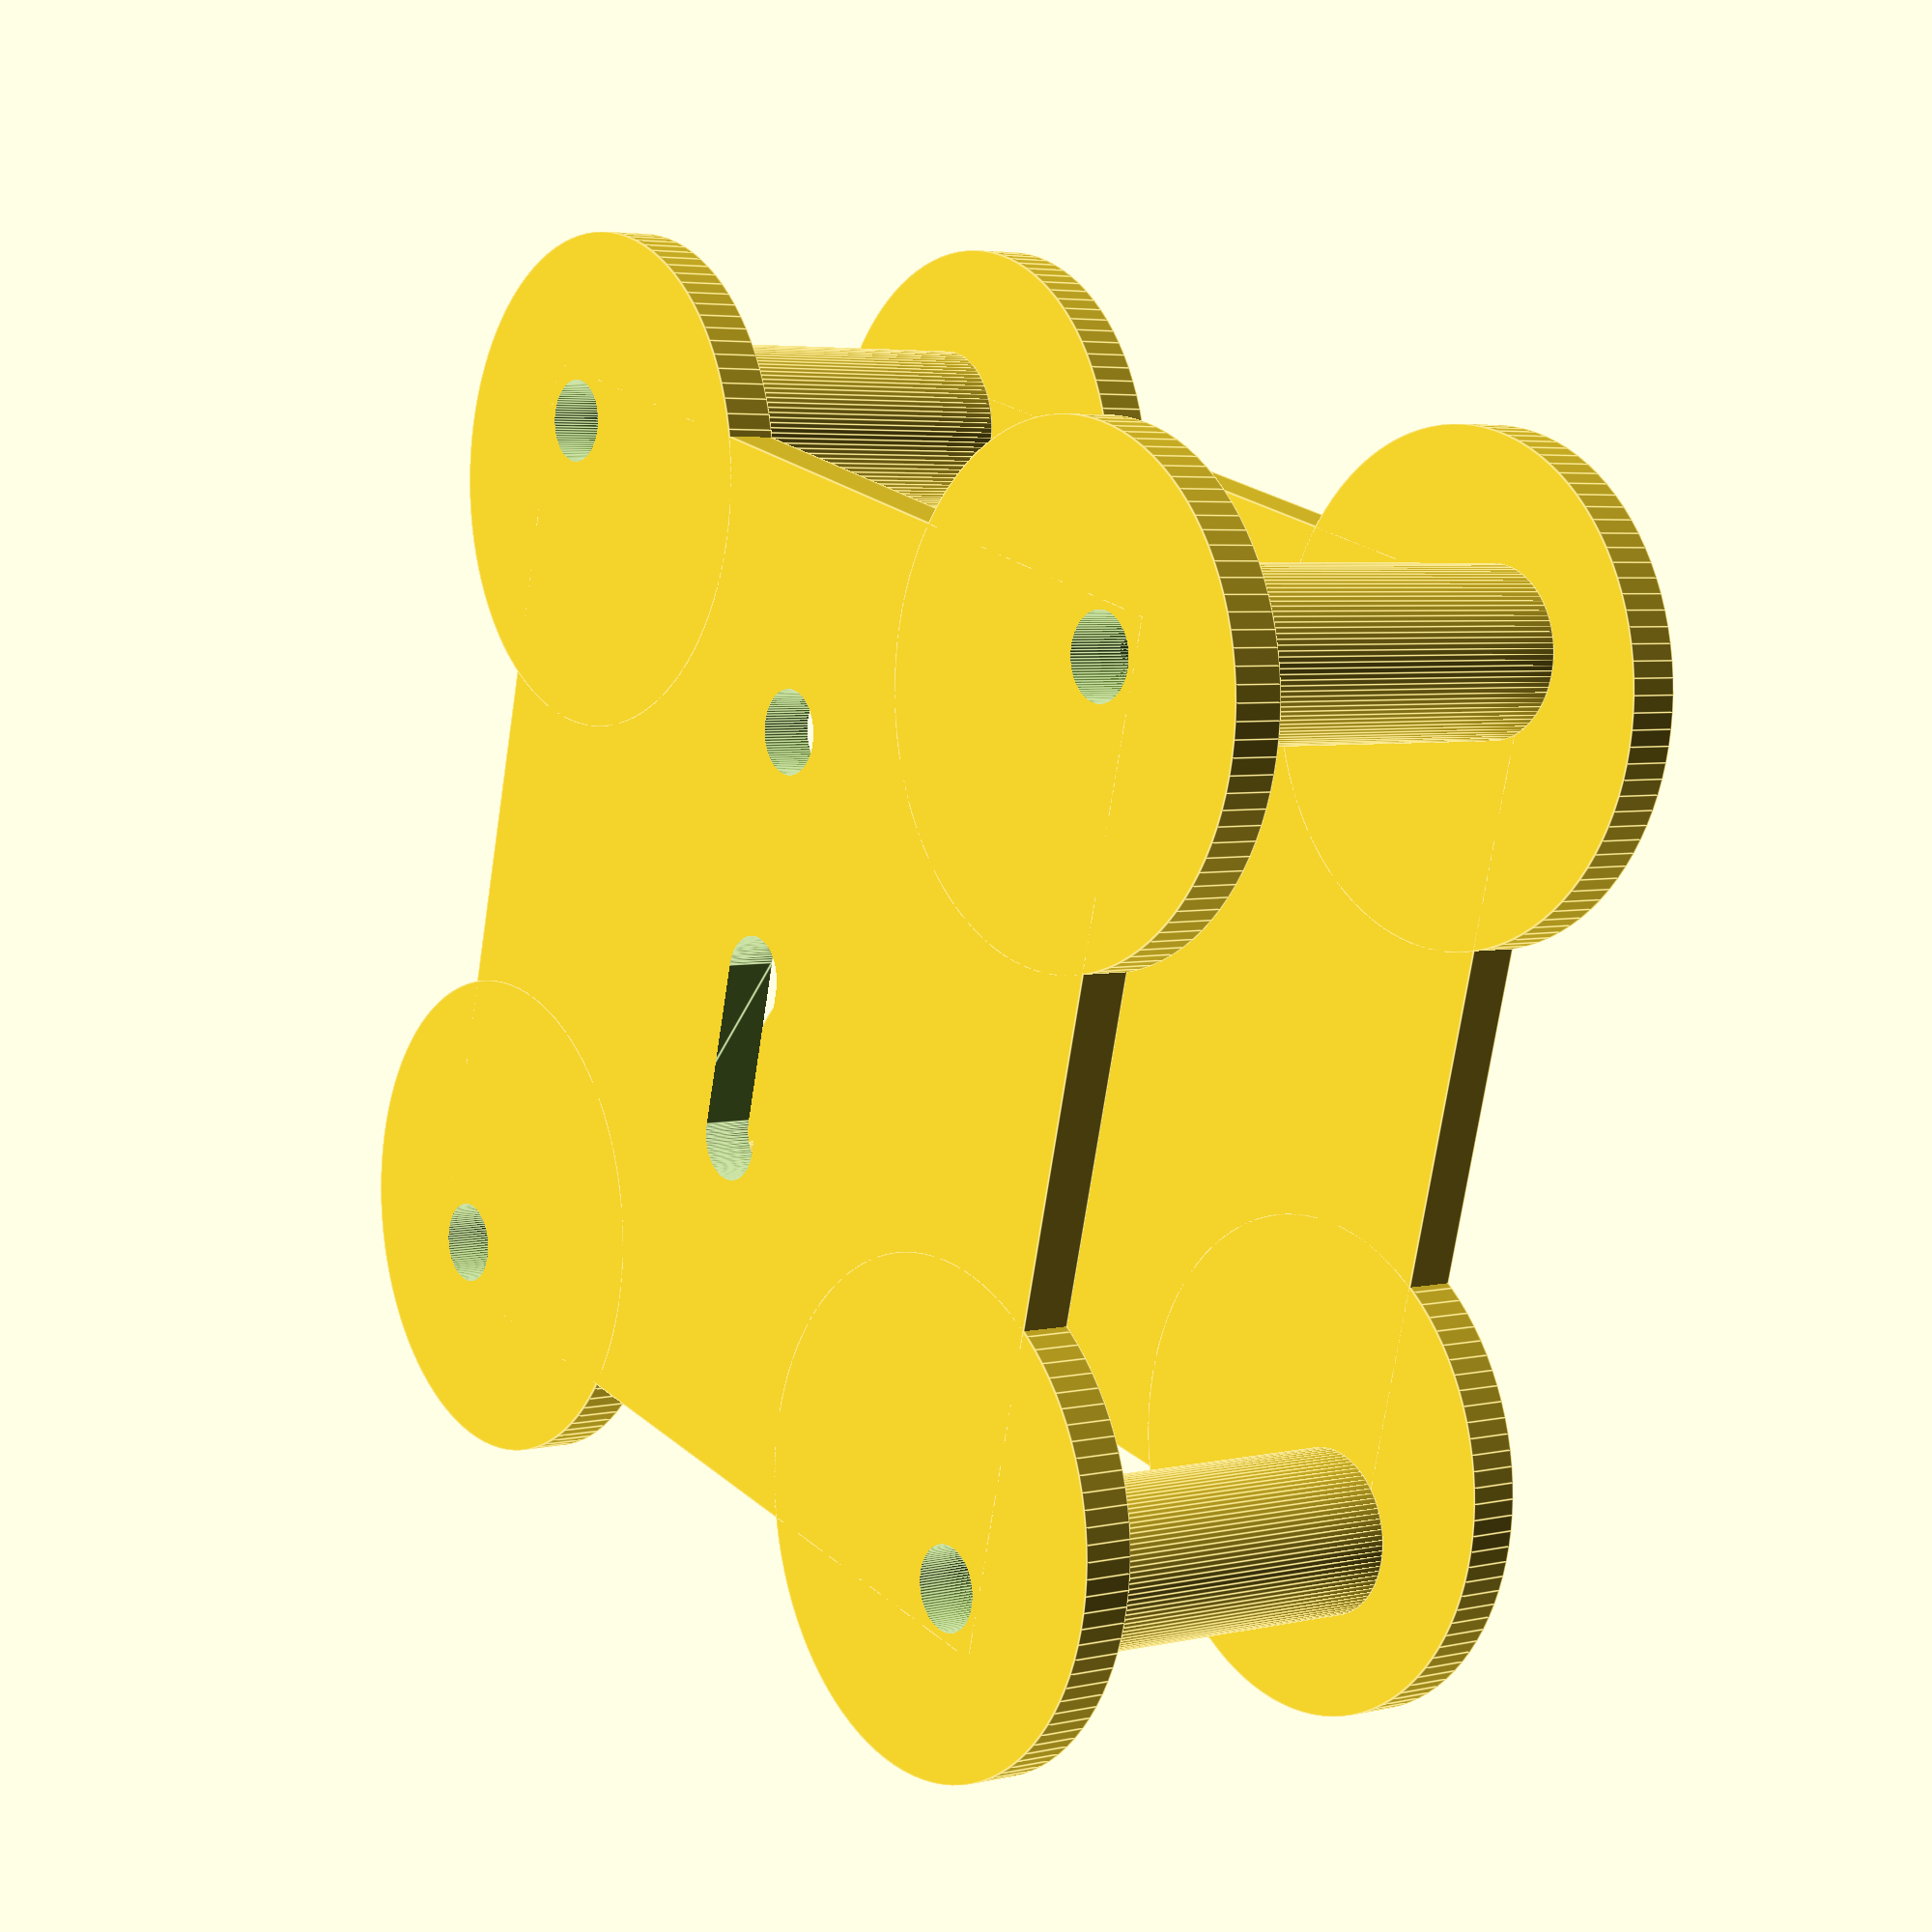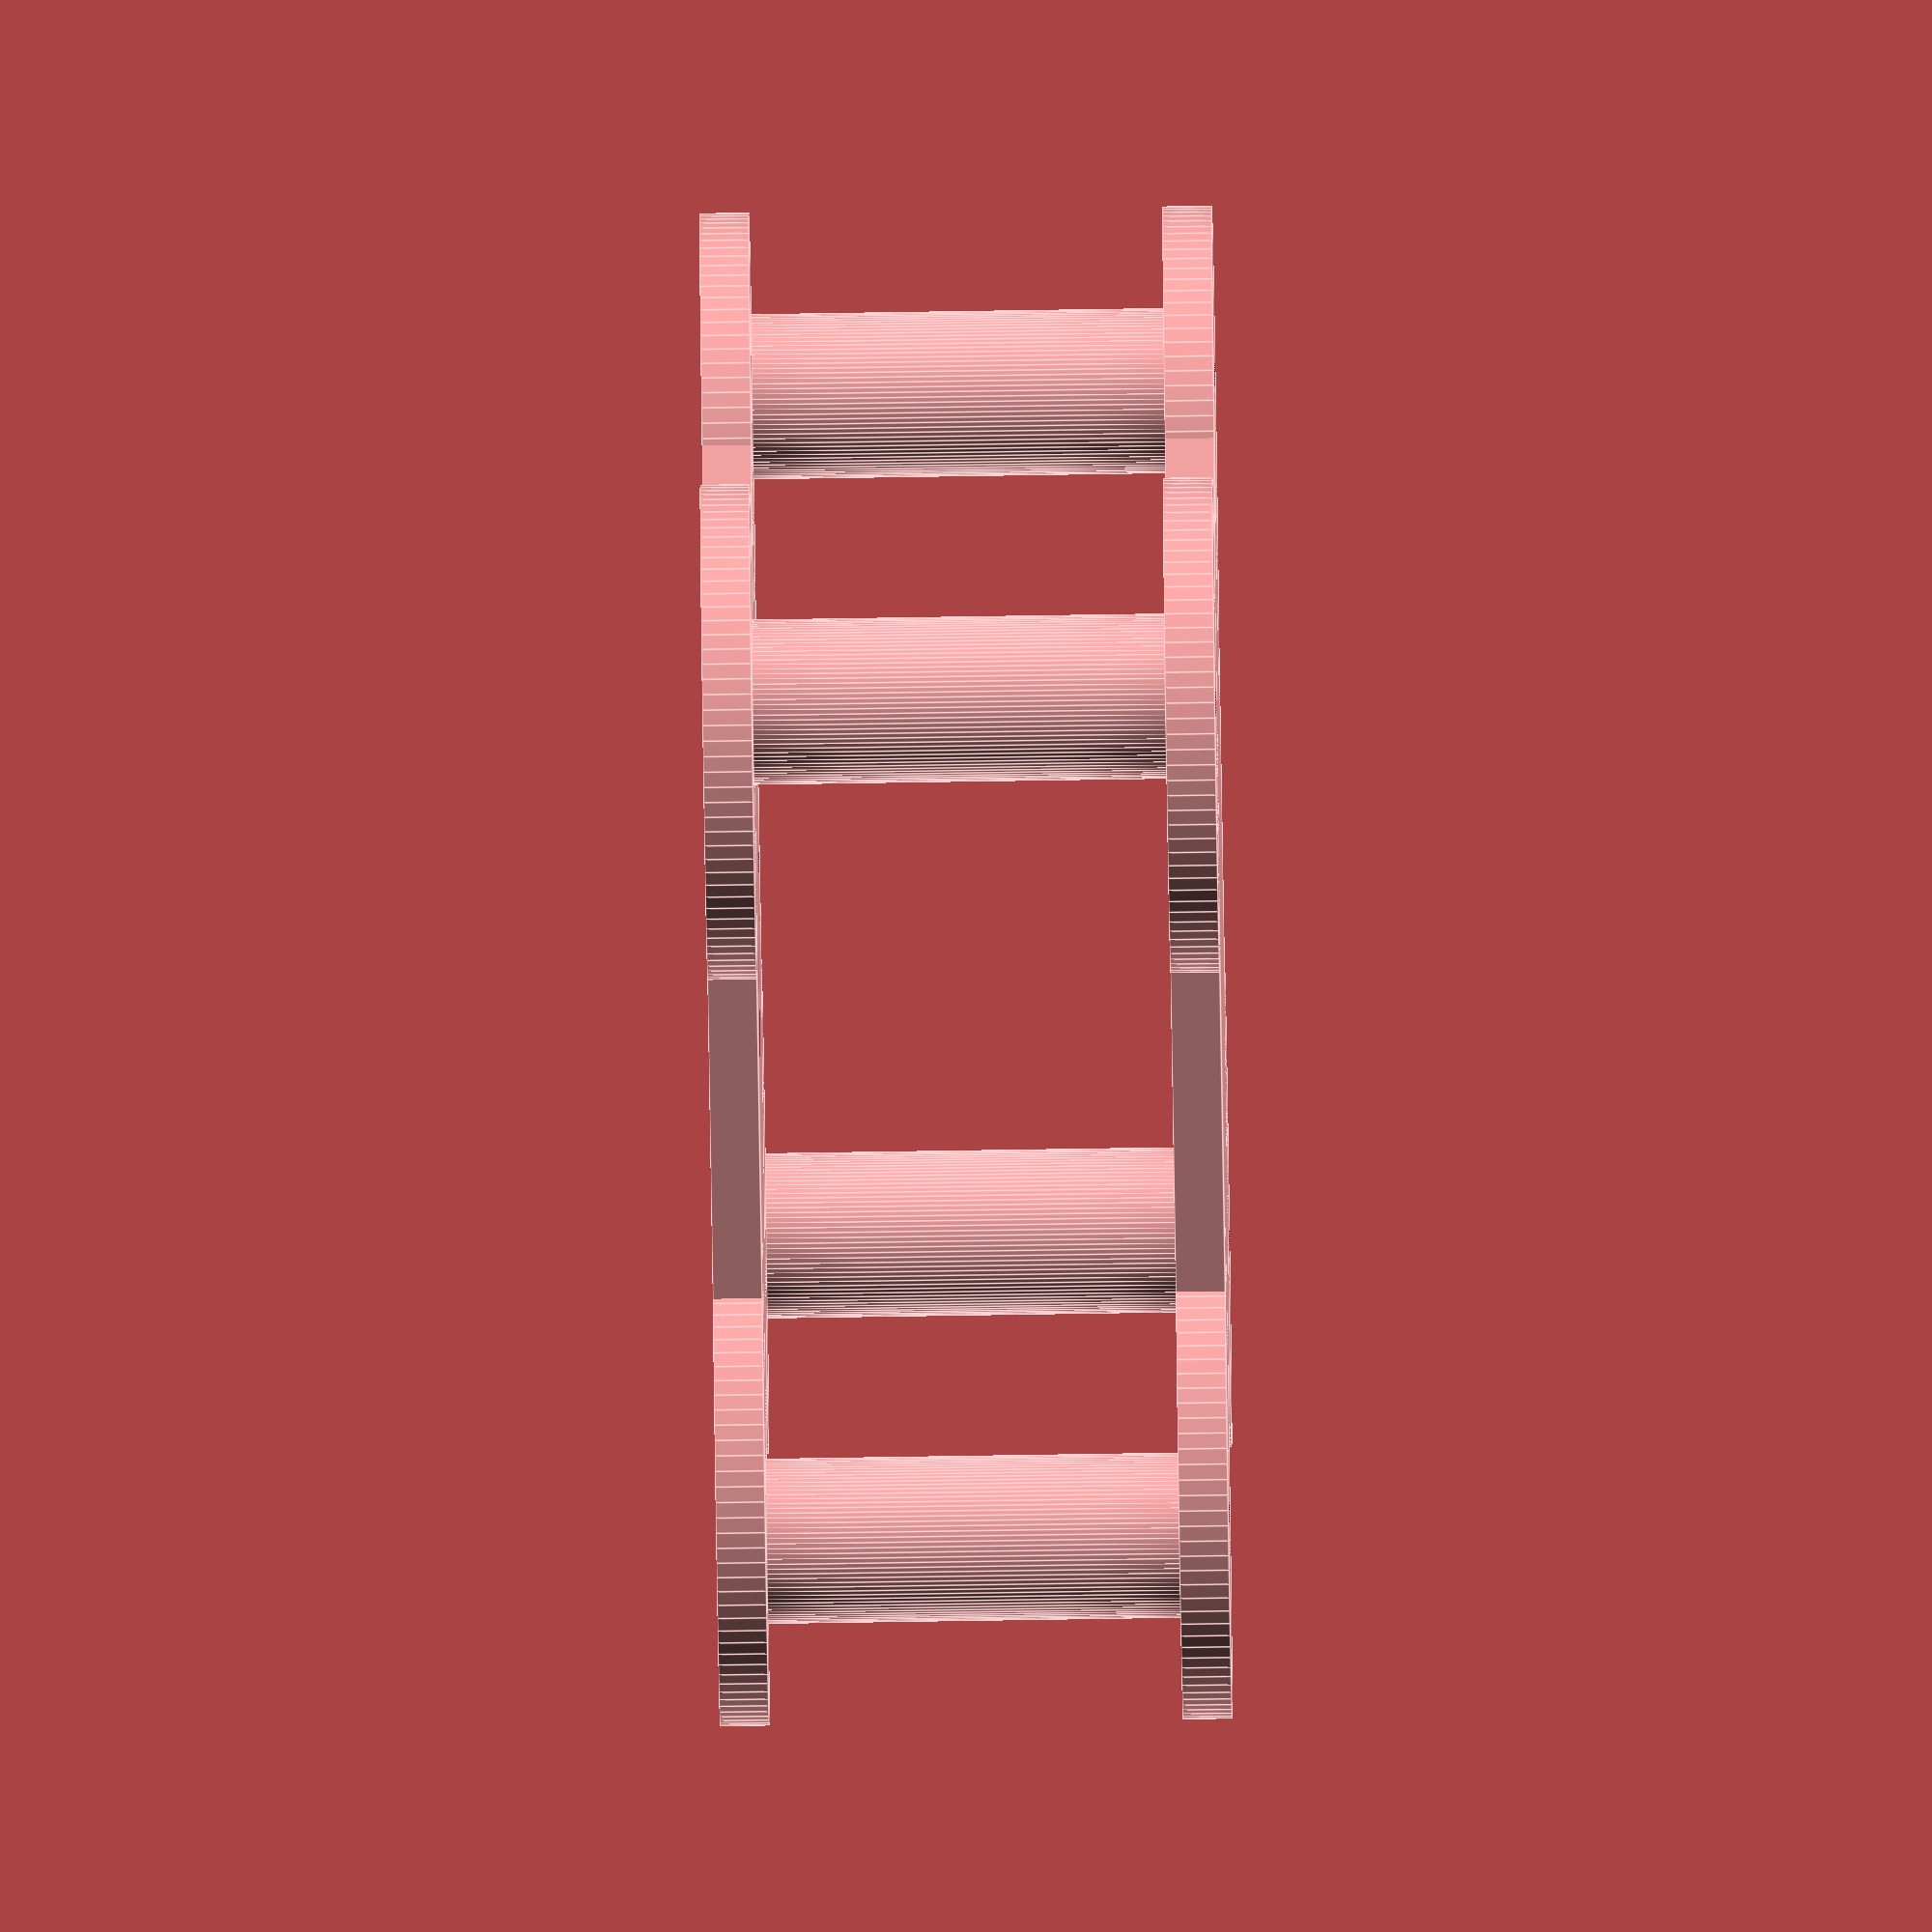
<openscad>
include <MCAD/motors.scad>
$fn=100;

mountsize = 60;
thickness = 3;
mountingboltdia = 5;

mountholeoffset = 0.45 * mountsize;

difference() {
	union() {
		translate([-1 * mountsize/2,-1 * mountsize/2,0])
		cube([mountsize, mountsize, thickness]);

		translate([2*mountsize/5, 2*mountsize/5, 0])
		cylinder(r=mountsize/4, thickness);

		translate([2*mountsize/5, -2*mountsize/5, 0])
		cylinder(r=mountsize/4, thickness);

		translate([-2*mountsize/5, 2*mountsize/5, 0])
		cylinder(r=mountsize/4, thickness);

		translate([-2*mountsize/5, -2*mountsize/5, 0])
		cylinder(r=mountsize/4, thickness);
	}

	translate([0,0,-1])
	linear_extrude(height=2*thickness)
	stepper_motor_mount(17, 0, mochup=true);

	translate([mountholeoffset, mountholeoffset, -1])
	cylinder(d=mountingboltdia, thickness * 2);

	translate([mountholeoffset, -1 * mountholeoffset, -1])
	cylinder(d=mountingboltdia, thickness * 2);

	translate([ -1 * mountholeoffset, mountholeoffset, -1])
	cylinder(d=mountingboltdia, thickness * 2);

	translate([ -1 * mountholeoffset,  -1 * mountholeoffset, -1])
	cylinder(d=mountingboltdia, thickness * 2);
}

cradleheight = 25;
cradlesize = mountsize + 4 * mountingboltdia;

for (i=[[1,1],[1,-1],[-1,1],[-1,-1]]) {
	translate([i[0] * mountholeoffset, i[1] * mountholeoffset, thickness])
	difference() {
		cylinder(d=mountingboltdia*2,cradleheight);
	
		translate([0,0,-1])
		cylinder(d=mountingboltdia,2 * cradleheight);
	}
}

translate([0,0, thickness + cradleheight])
difference() {
	union() {
		translate([-1 * mountsize/2,-1 * mountsize/2,0])
		cube([mountsize, mountsize, thickness]);

		translate([2*mountsize/5, 2*mountsize/5, 0])
		cylinder(r=mountsize/4, thickness);

		translate([2*mountsize/5, -2*mountsize/5, 0])
		cylinder(r=mountsize/4, thickness);

		translate([-2*mountsize/5, 2*mountsize/5, 0])
		cylinder(r=mountsize/4, thickness);

		translate([-2*mountsize/5, -2*mountsize/5, 0])
		cylinder(r=mountsize/4, thickness);
	}

	translate([mountholeoffset, mountholeoffset, -1])
	cylinder(d=mountingboltdia, thickness * 2);

	translate([mountholeoffset, -1 * mountholeoffset, -1])
	cylinder(d=mountingboltdia, thickness * 2);

	translate([ -1 * mountholeoffset, mountholeoffset, -1])
	cylinder(d=mountingboltdia, thickness * 2);

	translate([ -1 * mountholeoffset,  -1 * mountholeoffset, -1])
	cylinder(d=mountingboltdia, thickness * 2);

	hull() {
		cylinder(d=mountingboltdia, thickness * 2);
		translate([mountingboltdia * 2,0,-1])
		cylinder(d=mountingboltdia, thickness * 2);
	}

	translate([-3 * mountingboltdia,0,-1])
	cylinder(d=mountingboltdia, thickness * 2);
}




</openscad>
<views>
elev=175.5 azim=284.8 roll=126.3 proj=p view=edges
elev=252.3 azim=272.3 roll=89.1 proj=o view=edges
</views>
